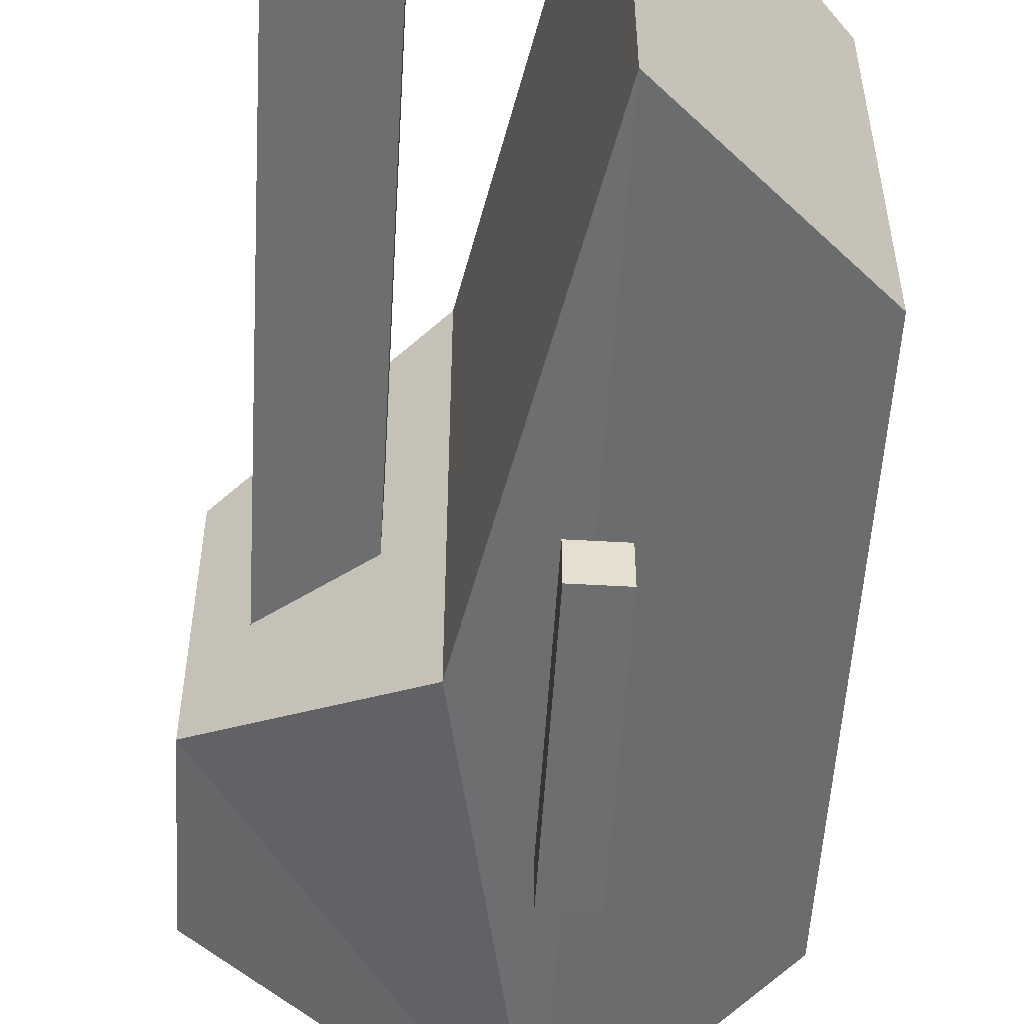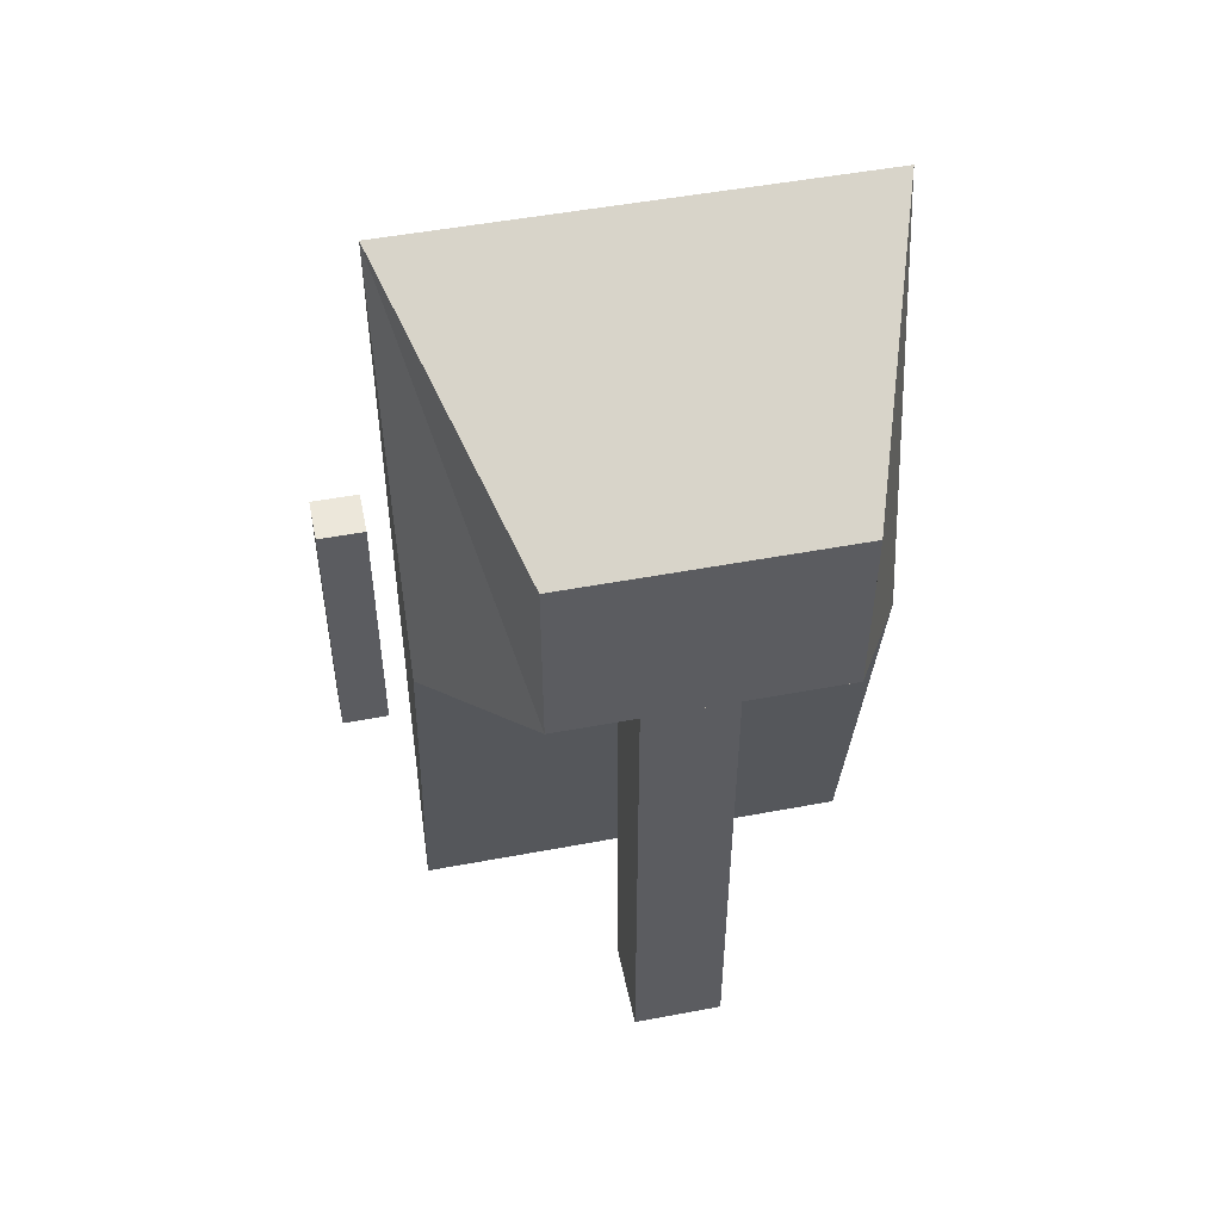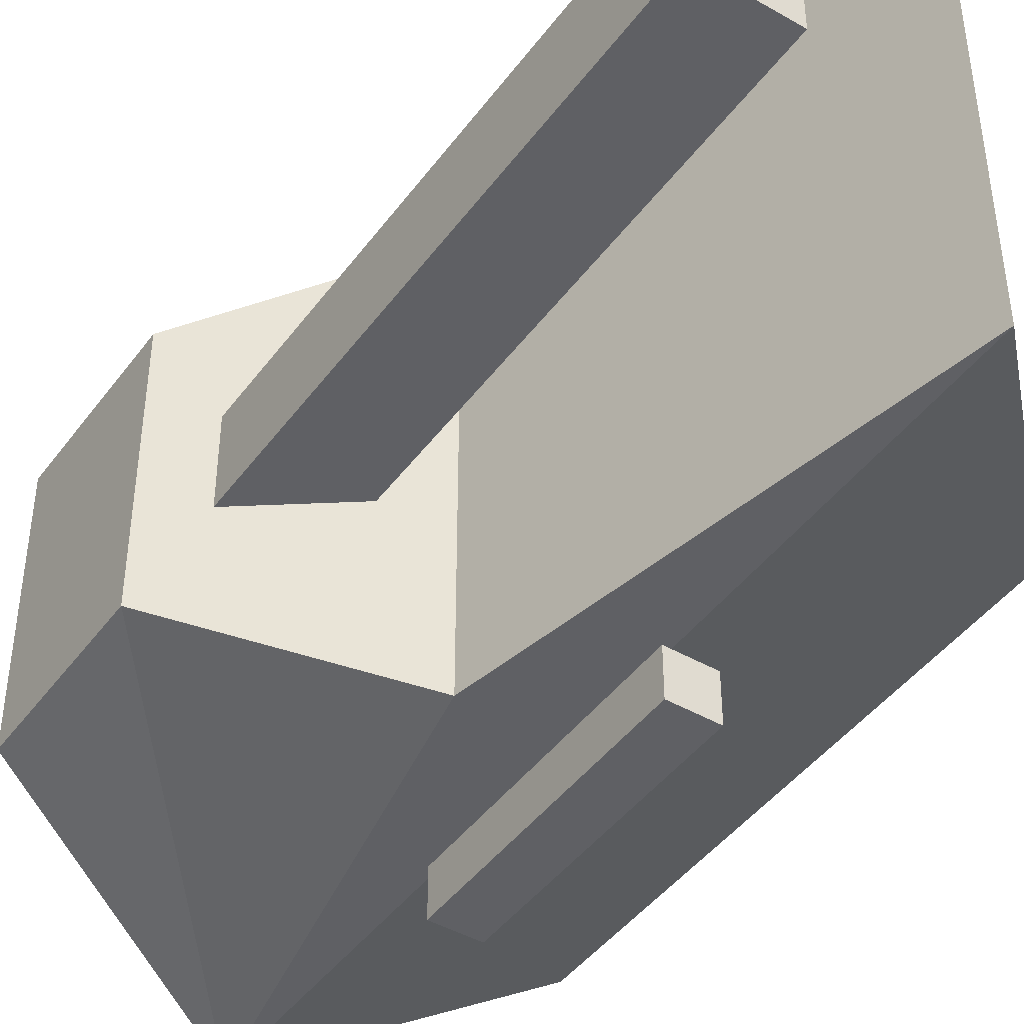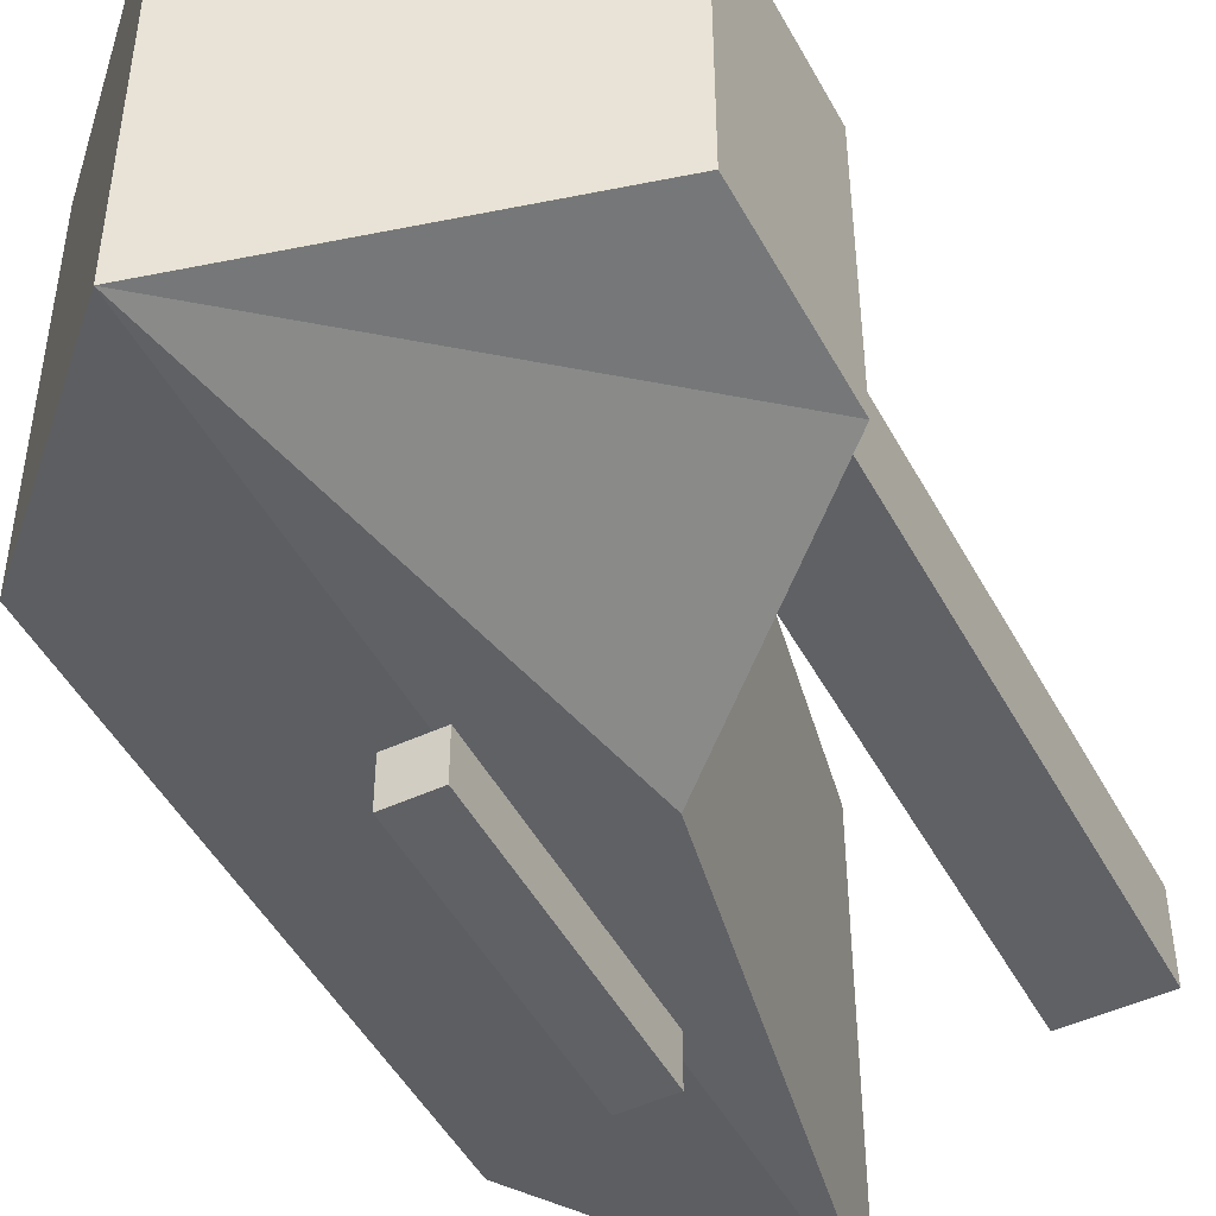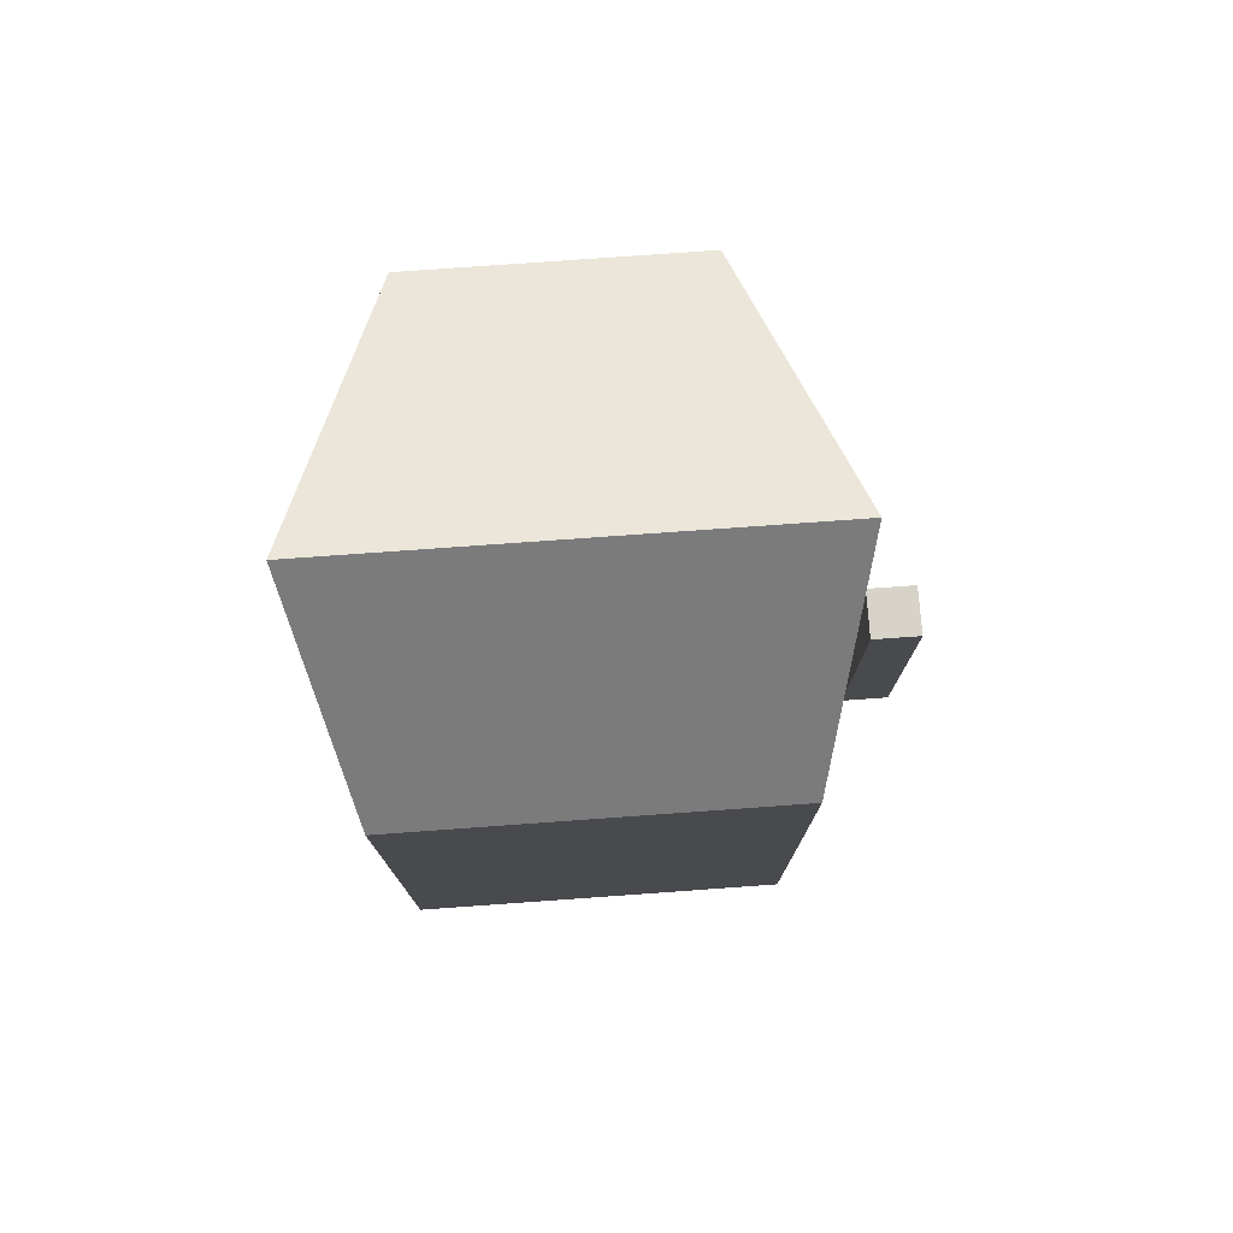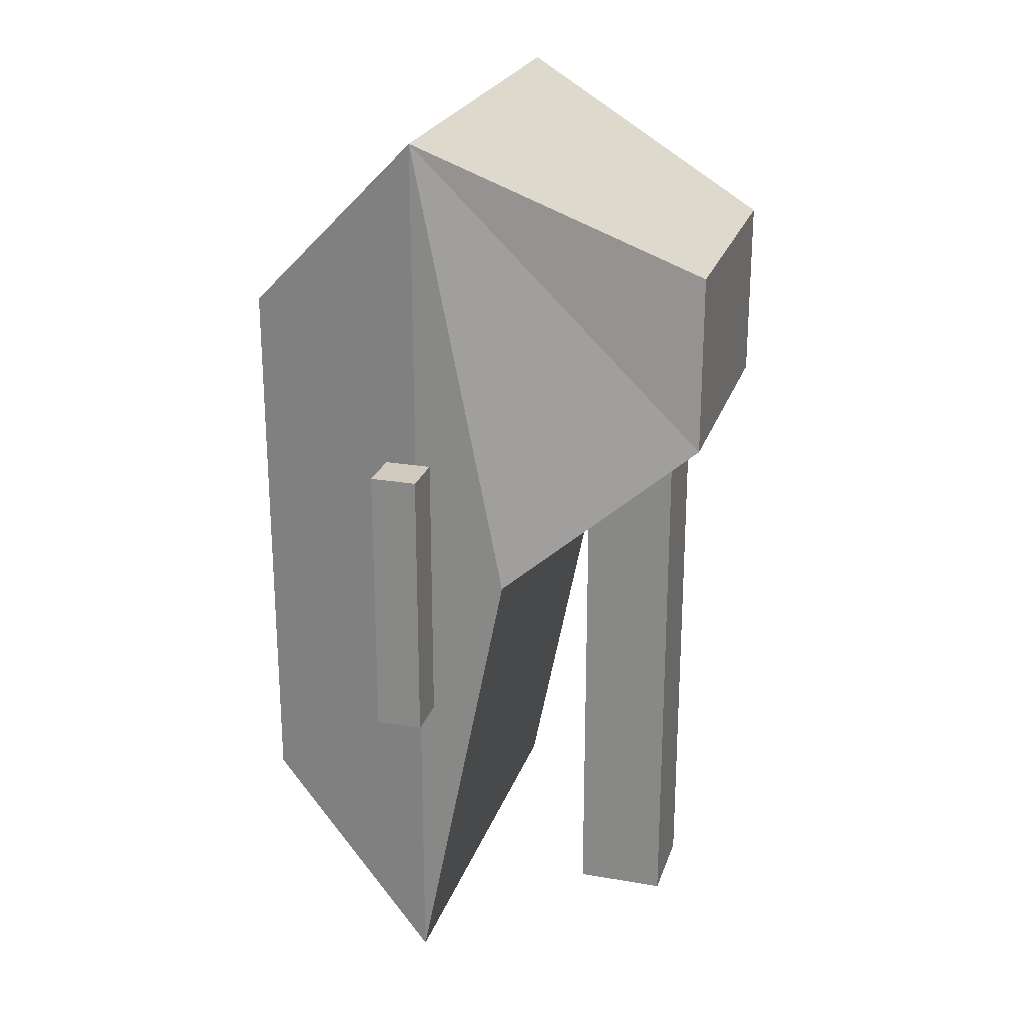
<metadata>
{"format":"obj","ext":"obj","renderer":"f3d","projection":"perspective","resolution":1024,"background":"white","views":[{"elev":-54.2,"azim":176.6,"up":"+Y"},{"elev":50.8,"azim":78.4,"up":"+Z"},{"elev":-44.4,"azim":146.1,"up":"+Y"},{"elev":-48.2,"azim":27.4,"up":"+Y"},{"elev":76.8,"azim":-94.1,"up":"+Z"},{"elev":23.5,"azim":16.2,"up":"+Z"}]}
</metadata>
<code>
o Cube
v 0.4 -0.5 -1
v 0 -0.4 -0.6
v 0.4 -0.5 1
v 0 -0.4 0.6
v 0.4 0.5 -1
v 0 0.4 -0.6
v 0.4 0.5 1
v 0 0.4 0.6
v 0.6 0.5 0
v 1 -0.3 0.7
v 1 0.3 0.7
v 1 -0.3 0.3
v 1 0.3 0.3
v 0.6 -0.5 0
v 0.7 0.1 0.3
v 0.9 0.1 0.3
v 0.7 0.1 -1
v 0.9 0.1 -1
v 0.7 -0.1 0.3
v 0.9 -0.1 0.3
v 0.7 -0.1 -1
v 0.9 -0.1 -1
v 0.35 -0.55 0.3
v 0.45 -0.55 0.3
v 0.35 -0.55 -0.3
v 0.45 -0.55 -0.3
v 0.35 -0.65 0.3
v 0.45 -0.65 0.3
v 0.35 -0.65 -0.3
v 0.45 -0.65 -0.3
f 7 13 9
f 3 8 4
f 7 5 6
f 2 8 6
f 1 3 4
f 5 2 6
f 5 14 1
f 3 11 7
f 10 13 11
f 12 9 13
f 11 13 7
f 16 17 15
f 18 21 17
f 22 19 21
f 20 15 19
f 21 15 17
f 18 20 22
f 3 12 10
f 14 12 3
f 24 25 23
f 26 29 25
f 30 27 29
f 28 23 27
f 29 23 25
f 26 28 30
f 3 7 8
f 6 8 7
f 7 9 5
f 2 4 8
f 4 2 1
f 1 14 3
f 5 1 2
f 5 9 14
f 3 10 11
f 10 12 13
f 12 14 9
f 16 18 17
f 18 22 21
f 22 20 19
f 20 16 15
f 21 19 15
f 18 16 20
f 24 26 25
f 26 30 29
f 30 28 27
f 28 24 23
f 29 27 23
f 26 24 28

</code>
